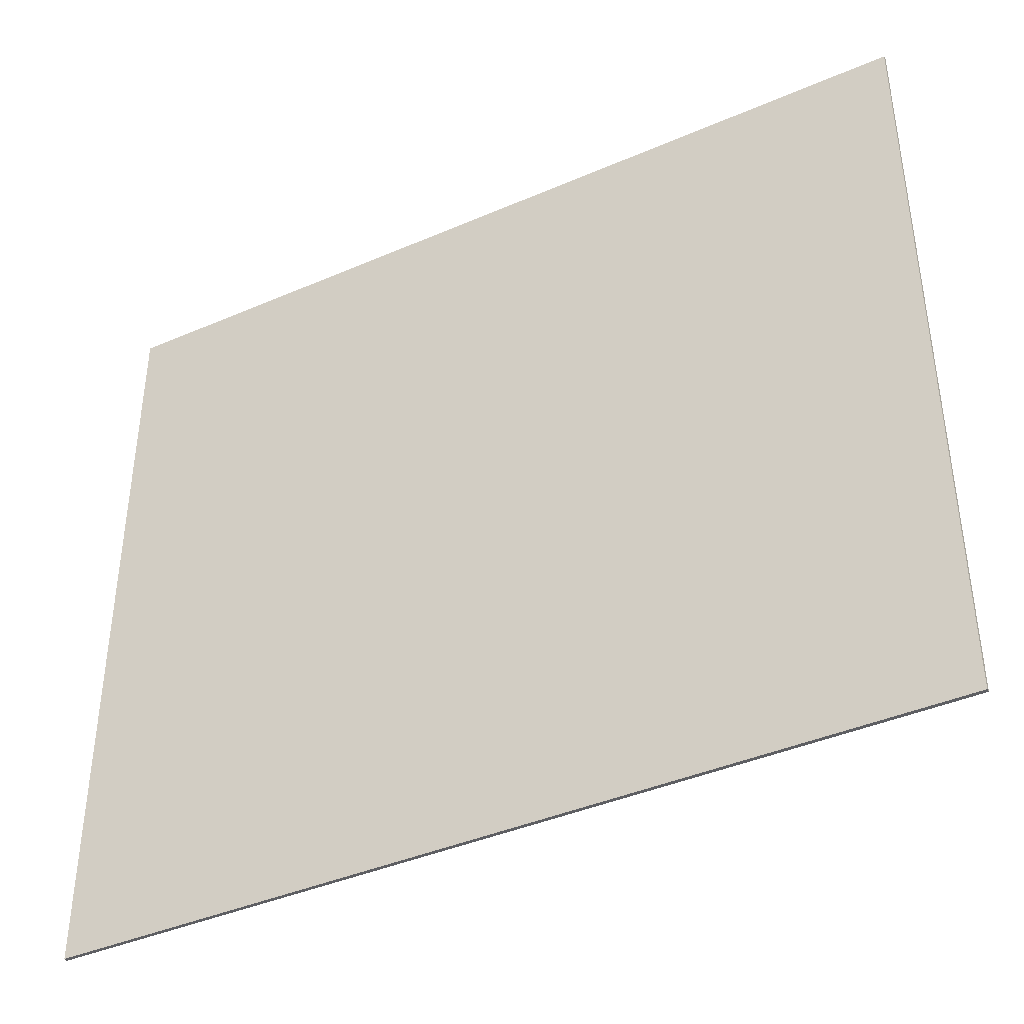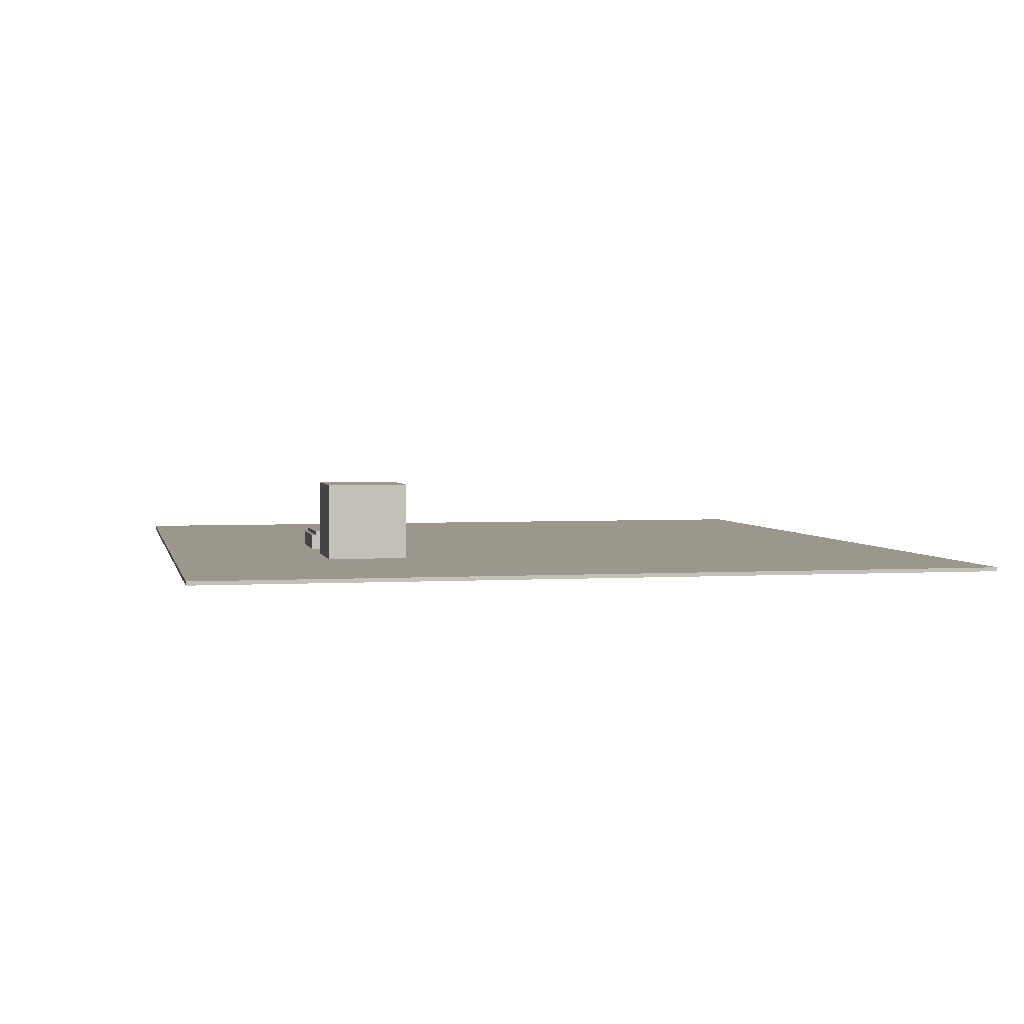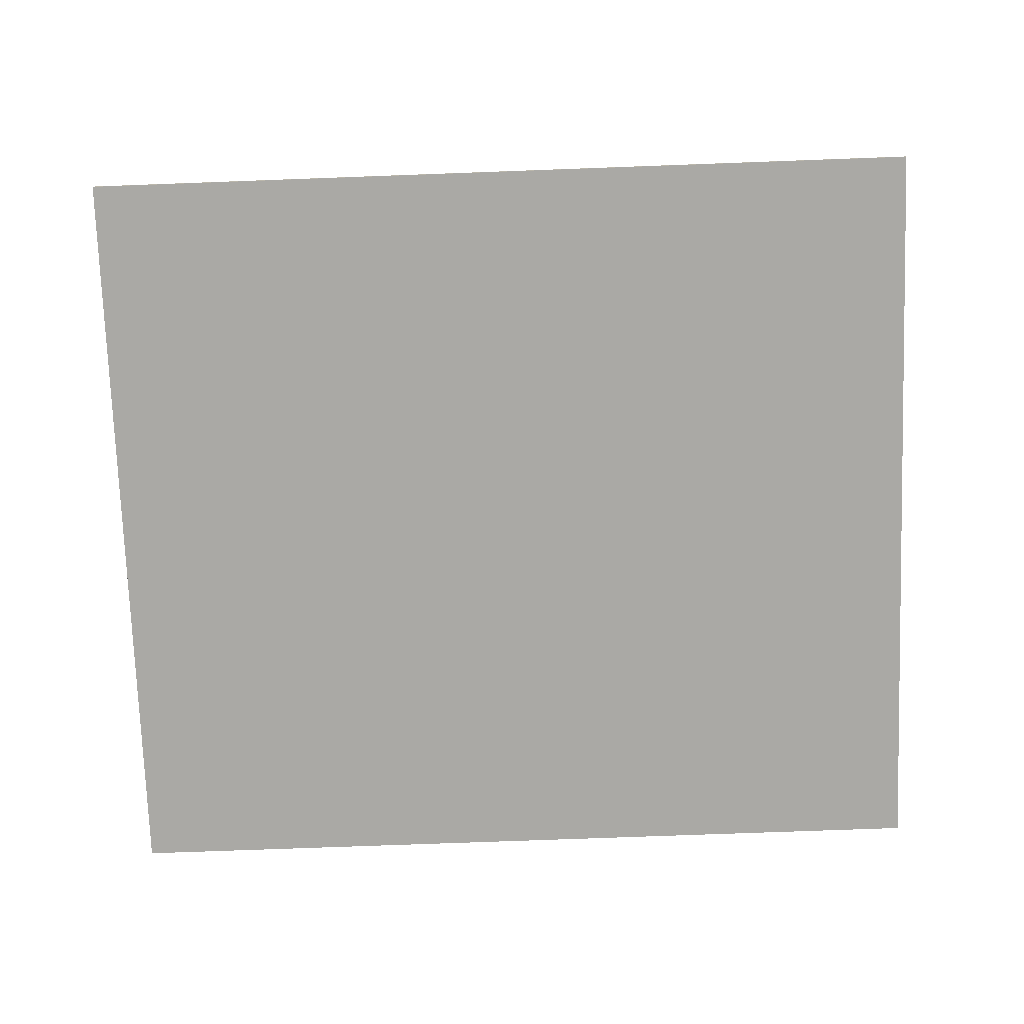
<metadata>
{"format":"obj","ext":"obj","renderer":"f3d","projection":"perspective","resolution":1024,"background":"white","views":[{"elev":-40.8,"azim":27.9,"up":"+Z"},{"elev":2.9,"azim":78.1,"up":"+Y"},{"elev":-75.4,"azim":2.1,"up":"+Y"}]}
</metadata>
<code>
o
v -12 0 12
v -12 0 9.9
v -12 0 7.9
v -12 0 5.8
v -12 0 3.8
v -12 0 1.7
v -12 0 -0.3
v -12 0 -2.4
v -12 0 -4.4
v -12 0 -6.5
v -12 0 -8.5
v -12 0.1 12
v -12 0.1 9.9
v -12 0.1 7.9
v -12 0.1 5.8
v -12 0.1 3.8
v -12 0.1 1.7
v -12 0.1 -0.3
v -12 0.1 -2.4
v -12 0.1 -4.4
v -12 0.1 -6.5
v -12 0.1 -8.5
v -1.5 0.1 7.9
v -1.5 0.1 5.8
v -1.5 0.5 7.9
v -1.5 0.5 7.8
v -1.5 0.6 7.8
v -1.5 0.6 5.8
v 2.7 0.1 7.9
v 2.7 0.1 5.8
v 2.7 2.1 7.9
v 2.7 2.1 5.8
v 0.6 0.1 7.9
v 0.6 0.1 5.8
v 0.6 0.5 7.9
v 0.6 0.5 7.8
v 0.6 0.6 7.8
v 0.6 0.6 5.8
v 4.8 0.1 7.9
v 4.8 0.1 5.8
v 4.8 2.1 7.9
v 4.8 2.1 5.8
v 11.1 0 12
v 11.1 0 9.9
v 11.1 0 7.9
v 11.1 0 5.8
v 11.1 0 3.8
v 11.1 0 1.7
v 11.1 0 -0.3
v 11.1 0 -2.4
v 11.1 0 -4.4
v 11.1 0 -6.5
v 11.1 0 -8.5
v 11.1 0.1 12
v 11.1 0.1 9.9
v 11.1 0.1 7.9
v 11.1 0.1 5.8
v 11.1 0.1 3.8
v 11.1 0.1 1.7
v 11.1 0.1 -0.3
v 11.1 0.1 -2.4
v 11.1 0.1 -4.4
v 11.1 0.1 -6.5
v 11.1 0.1 -8.5
v -12 0 12
v -12 0.1 12
v -9.9 0 12
v -9.9 0.1 12
v -7.8 0 12
v -7.8 0.1 12
v -5.7 0 12
v -5.7 0.1 12
v -3.6 0 12
v -3.6 0.1 12
v -1.5 0 12
v -1.5 0.1 12
v 0.6 0 12
v 0.6 0.1 12
v 2.7 0 12
v 2.7 0.1 12
v 4.8 0 12
v 4.8 0.1 12
v 6.9 0 12
v 6.9 0.1 12
v 9 0 12
v 9 0.1 12
v 11.1 0 12
v 11.1 0.1 12
v -1.5 0.1 7.9
v -1.5 0.5 7.9
v 0.6 0.1 7.9
v 0.6 0.5 7.9
v 2.7 0.1 7.9
v 2.7 2.1 7.9
v 4.8 0.1 7.9
v 4.8 2.1 7.9
v -1.5 0.5 7.8
v -1.5 0.6 7.8
v 0.6 0.5 7.8
v 0.6 0.6 7.8
v -1.5 0.1 5.8
v -1.5 0.6 5.8
v 0.6 0.1 5.8
v 0.6 0.6 5.8
v 2.7 0.1 5.8
v 2.7 2.1 5.8
v 4.8 0.1 5.8
v 4.8 2.1 5.8
v -12 0 -8.5
v -12 0.1 -8.5
v -9.9 0 -8.5
v -9.9 0.1 -8.5
v -7.8 0 -8.5
v -7.8 0.1 -8.5
v -5.7 0 -8.5
v -5.7 0.1 -8.5
v -3.6 0 -8.5
v -3.6 0.1 -8.5
v -1.5 0 -8.5
v -1.5 0.1 -8.5
v 0.6 0 -8.5
v 0.6 0.1 -8.5
v 2.7 0 -8.5
v 2.7 0.1 -8.5
v 4.8 0 -8.5
v 4.8 0.1 -8.5
v 6.9 0 -8.5
v 6.9 0.1 -8.5
v 9 0 -8.5
v 9 0.1 -8.5
v 11.1 0 -8.5
v 11.1 0.1 -8.5
v -12 0 12
v -9.9 0 12
v -7.8 0 12
v -5.7 0 12
v -3.6 0 12
v -1.5 0 12
v 0.6 0 12
v 2.7 0 12
v 4.8 0 12
v 6.9 0 12
v 9 0 12
v 11.1 0 12
v -12 0 9.9
v -9.9 0 9.9
v -7.8 0 9.9
v -5.7 0 9.9
v -3.6 0 9.9
v -1.5 0 9.9
v 0.6 0 9.9
v 2.7 0 9.9
v 4.8 0 9.9
v 6.9 0 9.9
v 9 0 9.9
v 11.1 0 9.9
v -12 0 7.9
v -9.9 0 7.9
v -7.8 0 7.9
v -5.7 0 7.9
v -3.6 0 7.9
v -1.5 0 7.9
v 0.6 0 7.9
v 2.7 0 7.9
v 4.8 0 7.9
v 6.9 0 7.9
v 9 0 7.9
v 11.1 0 7.9
v -12 0 5.8
v -9.9 0 5.8
v -7.8 0 5.8
v -5.7 0 5.8
v -3.6 0 5.8
v -1.5 0 5.8
v 0.6 0 5.8
v 2.7 0 5.8
v 4.8 0 5.8
v 6.9 0 5.8
v 9 0 5.8
v 11.1 0 5.8
v -12 0 3.8
v -9.9 0 3.8
v -7.8 0 3.8
v -5.7 0 3.8
v -3.6 0 3.8
v -1.5 0 3.8
v 0.6 0 3.8
v 2.7 0 3.8
v 4.8 0 3.8
v 6.9 0 3.8
v 9 0 3.8
v 11.1 0 3.8
v -12 0 1.7
v -9.9 0 1.7
v -7.8 0 1.7
v -5.7 0 1.7
v -3.6 0 1.7
v -1.5 0 1.7
v 0.6 0 1.7
v 2.7 0 1.7
v 4.8 0 1.7
v 6.9 0 1.7
v 9 0 1.7
v 11.1 0 1.7
v -12 0 -0.3
v -9.9 0 -0.3
v -7.8 0 -0.3
v -5.7 0 -0.3
v -3.6 0 -0.3
v -1.5 0 -0.3
v 0.6 0 -0.3
v 2.7 0 -0.3
v 4.8 0 -0.3
v 6.9 0 -0.3
v 9 0 -0.3
v 11.1 0 -0.3
v -12 0 -2.4
v -9.9 0 -2.4
v -7.8 0 -2.4
v -5.7 0 -2.4
v -3.6 0 -2.4
v -1.5 0 -2.4
v 0.6 0 -2.4
v 2.7 0 -2.4
v 4.8 0 -2.4
v 6.9 0 -2.4
v 9 0 -2.4
v 11.1 0 -2.4
v -12 0 -4.4
v -9.9 0 -4.4
v -7.8 0 -4.4
v -5.7 0 -4.4
v -3.6 0 -4.4
v -1.5 0 -4.4
v 0.6 0 -4.4
v 2.7 0 -4.4
v 4.8 0 -4.4
v 6.9 0 -4.4
v 9 0 -4.4
v 11.1 0 -4.4
v -12 0 -6.5
v -9.9 0 -6.5
v -7.8 0 -6.5
v -5.7 0 -6.5
v -3.6 0 -6.5
v -1.5 0 -6.5
v 0.6 0 -6.5
v 2.7 0 -6.5
v 4.8 0 -6.5
v 6.9 0 -6.5
v 9 0 -6.5
v 11.1 0 -6.5
v -12 0 -8.5
v -9.9 0 -8.5
v -7.8 0 -8.5
v -5.7 0 -8.5
v -3.6 0 -8.5
v -1.5 0 -8.5
v 0.6 0 -8.5
v 2.7 0 -8.5
v 4.8 0 -8.5
v 6.9 0 -8.5
v 9 0 -8.5
v 11.1 0 -8.5
v -12 0.1 12
v -9.9 0.1 12
v -7.8 0.1 12
v -5.7 0.1 12
v -3.6 0.1 12
v -1.5 0.1 12
v 0.6 0.1 12
v 2.7 0.1 12
v 4.8 0.1 12
v 6.9 0.1 12
v 9 0.1 12
v 11.1 0.1 12
v -12 0.1 9.9
v -9.9 0.1 9.9
v -7.8 0.1 9.9
v -5.7 0.1 9.9
v -3.6 0.1 9.9
v -1.5 0.1 9.9
v 0.6 0.1 9.9
v 2.7 0.1 9.9
v 4.8 0.1 9.9
v 6.9 0.1 9.9
v 9 0.1 9.9
v 11.1 0.1 9.9
v -12 0.1 7.9
v -9.9 0.1 7.9
v -7.8 0.1 7.9
v -5.7 0.1 7.9
v -3.6 0.1 7.9
v -1.5 0.1 7.9
v 0.6 0.1 7.9
v 2.7 0.1 7.9
v 4.8 0.1 7.9
v 6.9 0.1 7.9
v 9 0.1 7.9
v 11.1 0.1 7.9
v -12 0.1 5.8
v -9.9 0.1 5.8
v -7.8 0.1 5.8
v -5.7 0.1 5.8
v -3.6 0.1 5.8
v -1.5 0.1 5.8
v 0.6 0.1 5.8
v 2.7 0.1 5.8
v 4.8 0.1 5.8
v 6.9 0.1 5.8
v 9 0.1 5.8
v 11.1 0.1 5.8
v -12 0.1 3.8
v -9.9 0.1 3.8
v -7.8 0.1 3.8
v -5.7 0.1 3.8
v -3.6 0.1 3.8
v -1.5 0.1 3.8
v 0.6 0.1 3.8
v 2.7 0.1 3.8
v 4.8 0.1 3.8
v 6.9 0.1 3.8
v 9 0.1 3.8
v 11.1 0.1 3.8
v -12 0.1 1.7
v -9.9 0.1 1.7
v -7.8 0.1 1.7
v -5.7 0.1 1.7
v -3.6 0.1 1.7
v -1.5 0.1 1.7
v 0.6 0.1 1.7
v 2.7 0.1 1.7
v 4.8 0.1 1.7
v 6.9 0.1 1.7
v 9 0.1 1.7
v 11.1 0.1 1.7
v -12 0.1 -0.3
v -9.9 0.1 -0.3
v -7.8 0.1 -0.3
v -5.7 0.1 -0.3
v -3.6 0.1 -0.3
v -1.5 0.1 -0.3
v 0.6 0.1 -0.3
v 2.7 0.1 -0.3
v 4.8 0.1 -0.3
v 6.9 0.1 -0.3
v 9 0.1 -0.3
v 11.1 0.1 -0.3
v -12 0.1 -2.4
v -9.9 0.1 -2.4
v -7.8 0.1 -2.4
v -5.7 0.1 -2.4
v -3.6 0.1 -2.4
v -1.5 0.1 -2.4
v 0.6 0.1 -2.4
v 2.7 0.1 -2.4
v 4.8 0.1 -2.4
v 6.9 0.1 -2.4
v 9 0.1 -2.4
v 11.1 0.1 -2.4
v -12 0.1 -4.4
v -9.9 0.1 -4.4
v -7.8 0.1 -4.4
v -5.7 0.1 -4.4
v -3.6 0.1 -4.4
v -1.5 0.1 -4.4
v 0.6 0.1 -4.4
v 2.7 0.1 -4.4
v 4.8 0.1 -4.4
v 6.9 0.1 -4.4
v 9 0.1 -4.4
v 11.1 0.1 -4.4
v -12 0.1 -6.5
v -9.9 0.1 -6.5
v -7.8 0.1 -6.5
v -5.7 0.1 -6.5
v -3.6 0.1 -6.5
v -1.5 0.1 -6.5
v 0.6 0.1 -6.5
v 2.7 0.1 -6.5
v 4.8 0.1 -6.5
v 6.9 0.1 -6.5
v 9 0.1 -6.5
v 11.1 0.1 -6.5
v -12 0.1 -8.5
v -9.9 0.1 -8.5
v -7.8 0.1 -8.5
v -5.7 0.1 -8.5
v -3.6 0.1 -8.5
v -1.5 0.1 -8.5
v 0.6 0.1 -8.5
v 2.7 0.1 -8.5
v 4.8 0.1 -8.5
v 6.9 0.1 -8.5
v 9 0.1 -8.5
v 11.1 0.1 -8.5
v -1.5 0.5 7.9
v 0.6 0.5 7.9
v -1.5 0.5 7.8
v 0.6 0.5 7.8
v -1.5 0.6 7.8
v 0.6 0.6 7.8
v -1.5 0.6 5.8
v 0.6 0.6 5.8
v 2.7 2.1 7.9
v 4.8 2.1 7.9
v 2.7 2.1 5.8
v 4.8 2.1 5.8
f 12 2 1
f 13 3 2
f 13 2 12
f 14 4 3
f 14 3 13
f 15 5 4
f 15 4 14
f 16 6 5
f 16 5 15
f 17 7 6
f 17 6 16
f 18 8 7
f 18 7 17
f 19 9 8
f 19 8 18
f 20 10 9
f 20 9 19
f 21 11 10
f 21 10 20
f 22 11 21
f 25 24 23
f 26 24 25
f 27 24 26
f 28 24 27
f 31 30 29
f 32 30 31
f 33 34 35
f 35 34 36
f 36 34 37
f 37 34 38
f 39 40 41
f 41 40 42
f 43 44 54
f 44 45 55
f 54 44 55
f 45 46 56
f 55 45 56
f 46 47 57
f 56 46 57
f 47 48 58
f 57 47 58
f 48 49 59
f 58 48 59
f 49 50 60
f 59 49 60
f 50 51 61
f 60 50 61
f 51 52 62
f 61 51 62
f 52 53 63
f 62 52 63
f 63 53 64
f 67 66 65
f 68 66 67
f 69 68 67
f 70 68 69
f 71 70 69
f 72 70 71
f 73 72 71
f 74 72 73
f 75 74 73
f 76 74 75
f 77 76 75
f 78 76 77
f 79 78 77
f 80 78 79
f 81 80 79
f 82 80 81
f 83 82 81
f 84 82 83
f 85 84 83
f 86 84 85
f 87 86 85
f 88 86 87
f 91 90 89
f 92 90 91
f 95 94 93
f 96 94 95
f 99 98 97
f 100 98 99
f 101 102 103
f 103 102 104
f 105 106 107
f 107 106 108
f 109 110 111
f 111 110 112
f 111 112 113
f 113 112 114
f 113 114 115
f 115 114 116
f 115 116 117
f 117 116 118
f 117 118 119
f 119 118 120
f 119 120 121
f 121 120 122
f 121 122 123
f 123 122 124
f 123 124 125
f 125 124 126
f 125 126 127
f 127 126 128
f 127 128 129
f 129 128 130
f 129 130 131
f 131 130 132
f 145 134 133
f 146 135 134
f 146 134 145
f 147 136 135
f 147 135 146
f 148 137 136
f 148 136 147
f 149 138 137
f 149 137 148
f 150 139 138
f 150 138 149
f 151 140 139
f 151 139 150
f 152 141 140
f 152 140 151
f 153 142 141
f 153 141 152
f 154 143 142
f 154 142 153
f 155 144 143
f 155 143 154
f 156 144 155
f 157 146 145
f 158 147 146
f 158 146 157
f 159 148 147
f 159 147 158
f 160 149 148
f 160 148 159
f 161 150 149
f 161 149 160
f 162 151 150
f 162 150 161
f 163 152 151
f 163 151 162
f 164 153 152
f 164 152 163
f 165 154 153
f 165 153 164
f 166 155 154
f 166 154 165
f 167 156 155
f 167 155 166
f 168 156 167
f 169 158 157
f 170 159 158
f 170 158 169
f 171 160 159
f 171 159 170
f 172 161 160
f 172 160 171
f 173 162 161
f 173 161 172
f 174 163 162
f 174 162 173
f 175 164 163
f 175 163 174
f 176 165 164
f 176 164 175
f 177 166 165
f 177 165 176
f 178 167 166
f 178 166 177
f 179 168 167
f 179 167 178
f 180 168 179
f 181 170 169
f 182 171 170
f 182 170 181
f 183 172 171
f 183 171 182
f 184 173 172
f 184 172 183
f 185 174 173
f 185 173 184
f 186 175 174
f 186 174 185
f 187 176 175
f 187 175 186
f 188 177 176
f 188 176 187
f 189 178 177
f 189 177 188
f 190 179 178
f 190 178 189
f 191 180 179
f 191 179 190
f 192 180 191
f 193 182 181
f 194 183 182
f 194 182 193
f 195 184 183
f 195 183 194
f 196 185 184
f 196 184 195
f 197 186 185
f 197 185 196
f 198 187 186
f 198 186 197
f 199 188 187
f 199 187 198
f 200 189 188
f 200 188 199
f 201 190 189
f 201 189 200
f 202 191 190
f 202 190 201
f 203 192 191
f 203 191 202
f 204 192 203
f 205 194 193
f 206 195 194
f 206 194 205
f 207 196 195
f 207 195 206
f 208 197 196
f 208 196 207
f 209 198 197
f 209 197 208
f 210 199 198
f 210 198 209
f 211 200 199
f 211 199 210
f 212 201 200
f 212 200 211
f 213 202 201
f 213 201 212
f 214 203 202
f 214 202 213
f 215 204 203
f 215 203 214
f 216 204 215
f 217 206 205
f 218 207 206
f 218 206 217
f 219 208 207
f 219 207 218
f 220 209 208
f 220 208 219
f 221 210 209
f 221 209 220
f 222 211 210
f 222 210 221
f 223 212 211
f 223 211 222
f 224 213 212
f 224 212 223
f 225 214 213
f 225 213 224
f 226 215 214
f 226 214 225
f 227 216 215
f 227 215 226
f 228 216 227
f 229 218 217
f 230 219 218
f 230 218 229
f 231 220 219
f 231 219 230
f 232 221 220
f 232 220 231
f 233 222 221
f 233 221 232
f 234 223 222
f 234 222 233
f 235 224 223
f 235 223 234
f 236 225 224
f 236 224 235
f 237 226 225
f 237 225 236
f 238 227 226
f 238 226 237
f 239 228 227
f 239 227 238
f 240 228 239
f 241 230 229
f 242 231 230
f 242 230 241
f 243 232 231
f 243 231 242
f 244 233 232
f 244 232 243
f 245 234 233
f 245 233 244
f 246 235 234
f 246 234 245
f 247 236 235
f 247 235 246
f 248 237 236
f 248 236 247
f 249 238 237
f 249 237 248
f 250 239 238
f 250 238 249
f 251 240 239
f 251 239 250
f 252 240 251
f 253 242 241
f 254 243 242
f 254 242 253
f 255 244 243
f 255 243 254
f 256 245 244
f 256 244 255
f 257 246 245
f 257 245 256
f 258 247 246
f 258 246 257
f 259 248 247
f 259 247 258
f 260 249 248
f 260 248 259
f 261 250 249
f 261 249 260
f 262 251 250
f 262 250 261
f 263 252 251
f 263 251 262
f 264 252 263
f 265 266 277
f 266 267 278
f 277 266 278
f 267 268 279
f 278 267 279
f 268 269 280
f 279 268 280
f 269 270 281
f 280 269 281
f 270 271 282
f 281 270 282
f 271 272 283
f 282 271 283
f 272 273 284
f 283 272 284
f 273 274 285
f 284 273 285
f 274 275 286
f 285 274 286
f 275 276 287
f 286 275 287
f 287 276 288
f 277 278 289
f 278 279 290
f 289 278 290
f 279 280 291
f 290 279 291
f 280 281 292
f 291 280 292
f 281 282 293
f 292 281 293
f 282 283 294
f 293 282 294
f 283 284 295
f 294 283 295
f 284 285 296
f 295 284 296
f 285 286 297
f 296 285 297
f 286 287 298
f 297 286 298
f 287 288 299
f 298 287 299
f 299 288 300
f 289 290 301
f 290 291 302
f 301 290 302
f 291 292 303
f 302 291 303
f 292 293 304
f 303 292 304
f 293 294 305
f 304 293 305
f 305 294 306
f 295 296 307
f 307 296 308
f 297 298 309
f 298 299 310
f 309 298 310
f 299 300 311
f 310 299 311
f 311 300 312
f 301 302 313
f 302 303 314
f 313 302 314
f 303 304 315
f 314 303 315
f 304 305 316
f 315 304 316
f 305 306 317
f 316 305 317
f 306 307 318
f 317 306 318
f 307 308 319
f 318 307 319
f 308 309 320
f 319 308 320
f 309 310 321
f 320 309 321
f 310 311 322
f 321 310 322
f 311 312 323
f 322 311 323
f 323 312 324
f 313 314 325
f 314 315 326
f 325 314 326
f 315 316 327
f 326 315 327
f 316 317 328
f 327 316 328
f 317 318 329
f 328 317 329
f 318 319 330
f 329 318 330
f 319 320 331
f 330 319 331
f 320 321 332
f 331 320 332
f 321 322 333
f 332 321 333
f 322 323 334
f 333 322 334
f 323 324 335
f 334 323 335
f 335 324 336
f 325 326 337
f 326 327 338
f 337 326 338
f 327 328 339
f 338 327 339
f 328 329 340
f 339 328 340
f 329 330 341
f 340 329 341
f 330 331 342
f 341 330 342
f 331 332 343
f 342 331 343
f 332 333 344
f 343 332 344
f 333 334 345
f 344 333 345
f 334 335 346
f 345 334 346
f 335 336 347
f 346 335 347
f 347 336 348
f 337 338 349
f 338 339 350
f 349 338 350
f 339 340 351
f 350 339 351
f 340 341 352
f 351 340 352
f 341 342 353
f 352 341 353
f 342 343 354
f 353 342 354
f 343 344 355
f 354 343 355
f 344 345 356
f 355 344 356
f 345 346 357
f 356 345 357
f 346 347 358
f 357 346 358
f 347 348 359
f 358 347 359
f 359 348 360
f 349 350 361
f 350 351 362
f 361 350 362
f 351 352 363
f 362 351 363
f 352 353 364
f 363 352 364
f 353 354 365
f 364 353 365
f 354 355 366
f 365 354 366
f 355 356 367
f 366 355 367
f 356 357 368
f 367 356 368
f 357 358 369
f 368 357 369
f 358 359 370
f 369 358 370
f 359 360 371
f 370 359 371
f 371 360 372
f 361 362 373
f 362 363 374
f 373 362 374
f 363 364 375
f 374 363 375
f 364 365 376
f 375 364 376
f 365 366 377
f 376 365 377
f 366 367 378
f 377 366 378
f 367 368 379
f 378 367 379
f 368 369 380
f 379 368 380
f 369 370 381
f 380 369 381
f 370 371 382
f 381 370 382
f 371 372 383
f 382 371 383
f 383 372 384
f 373 374 385
f 374 375 386
f 385 374 386
f 375 376 387
f 386 375 387
f 376 377 388
f 387 376 388
f 377 378 389
f 388 377 389
f 378 379 390
f 389 378 390
f 379 380 391
f 390 379 391
f 380 381 392
f 391 380 392
f 381 382 393
f 392 381 393
f 382 383 394
f 393 382 394
f 383 384 395
f 394 383 395
f 395 384 396
f 397 398 399
f 399 398 400
f 401 402 403
f 403 402 404
f 405 406 407
f 407 406 408

</code>
